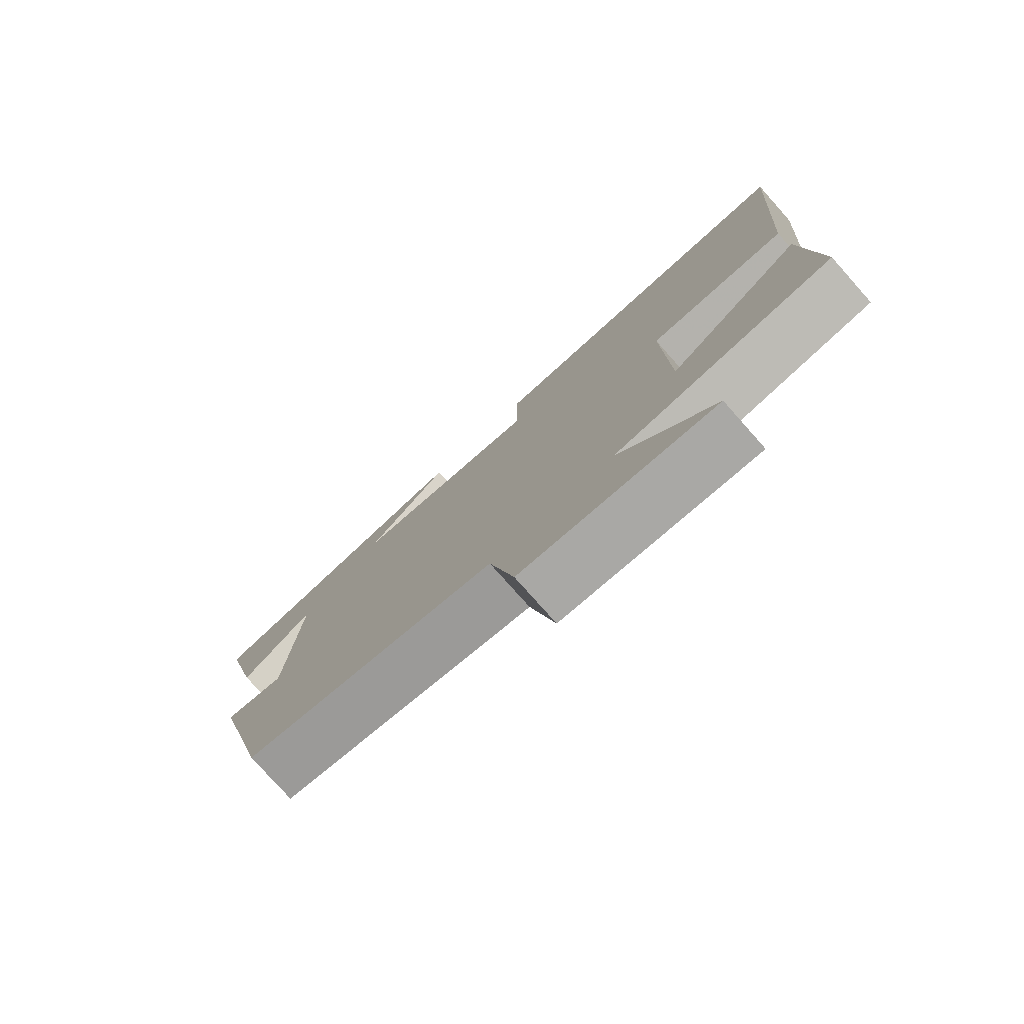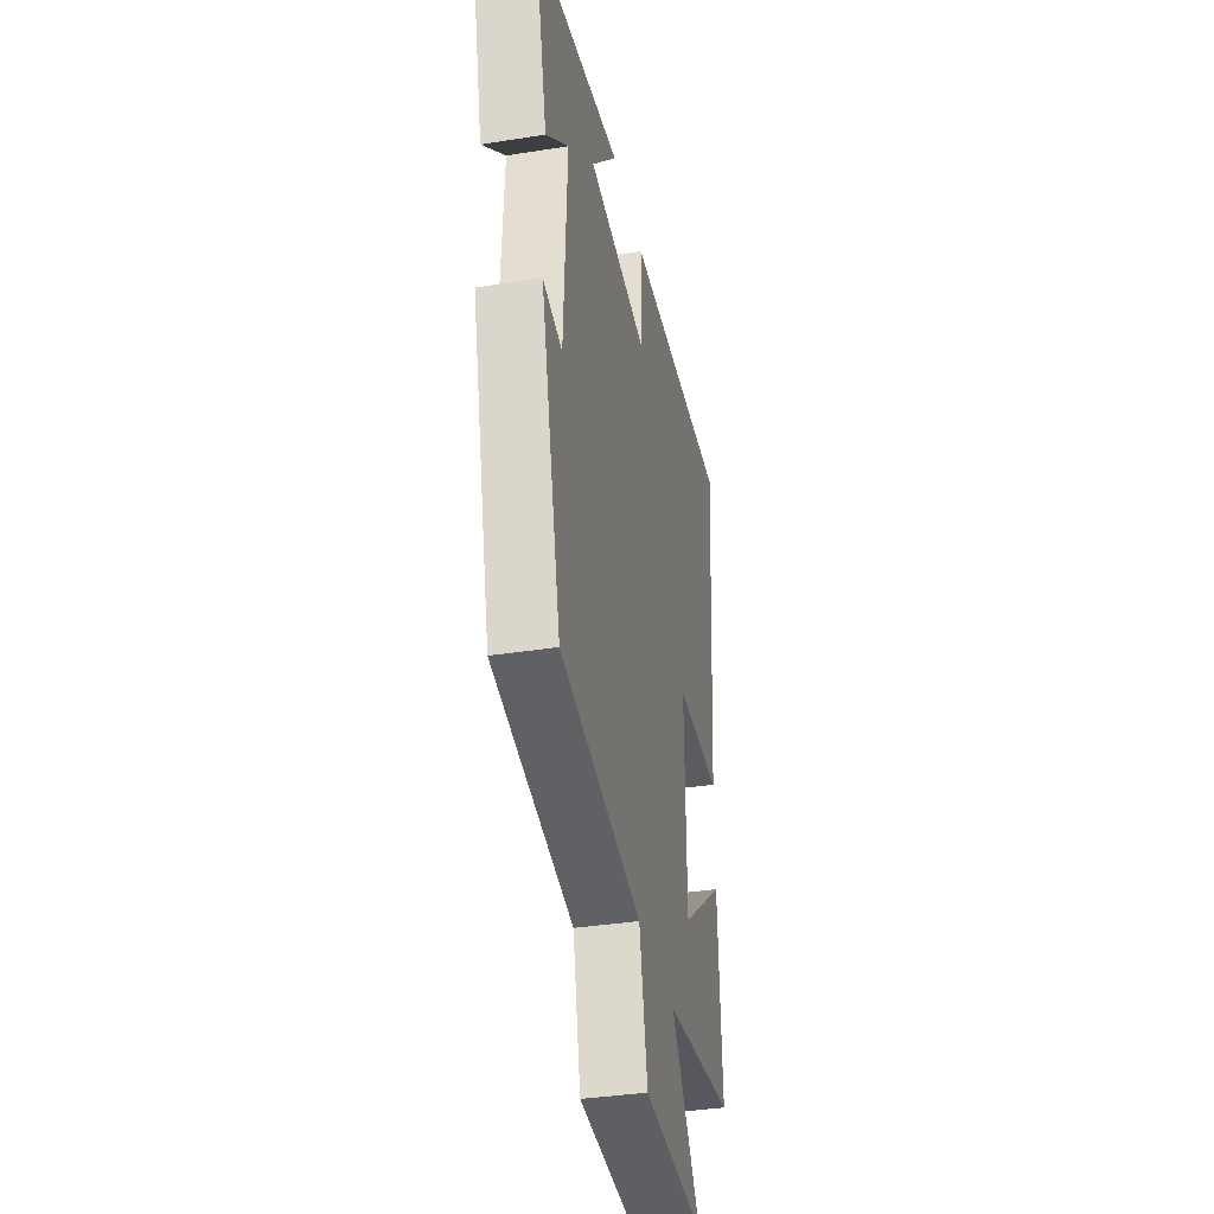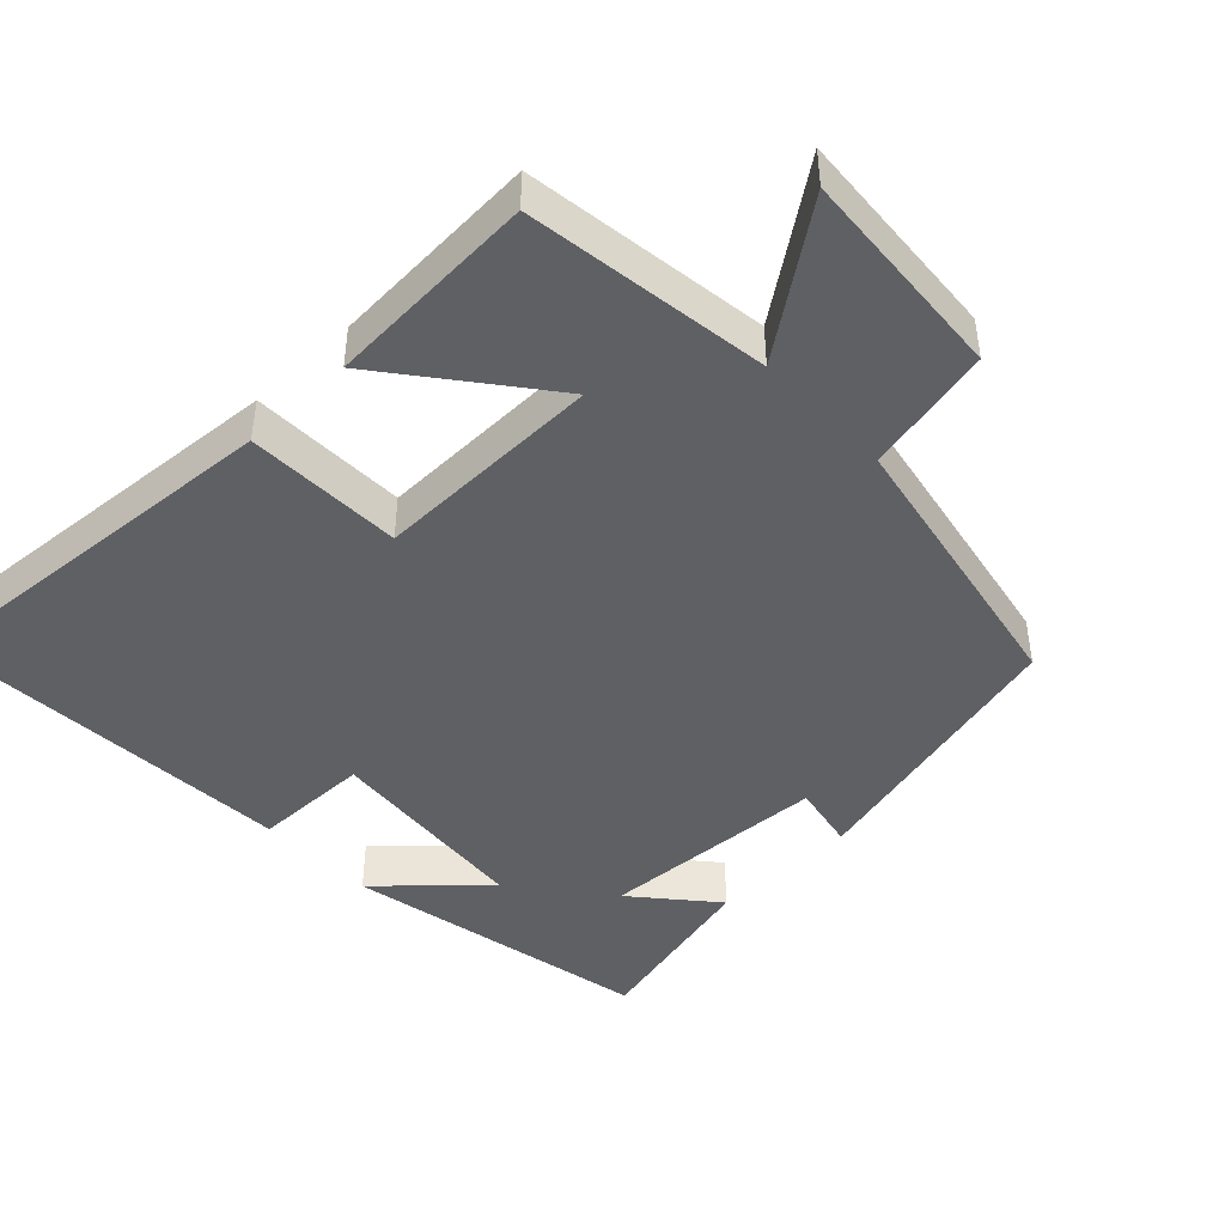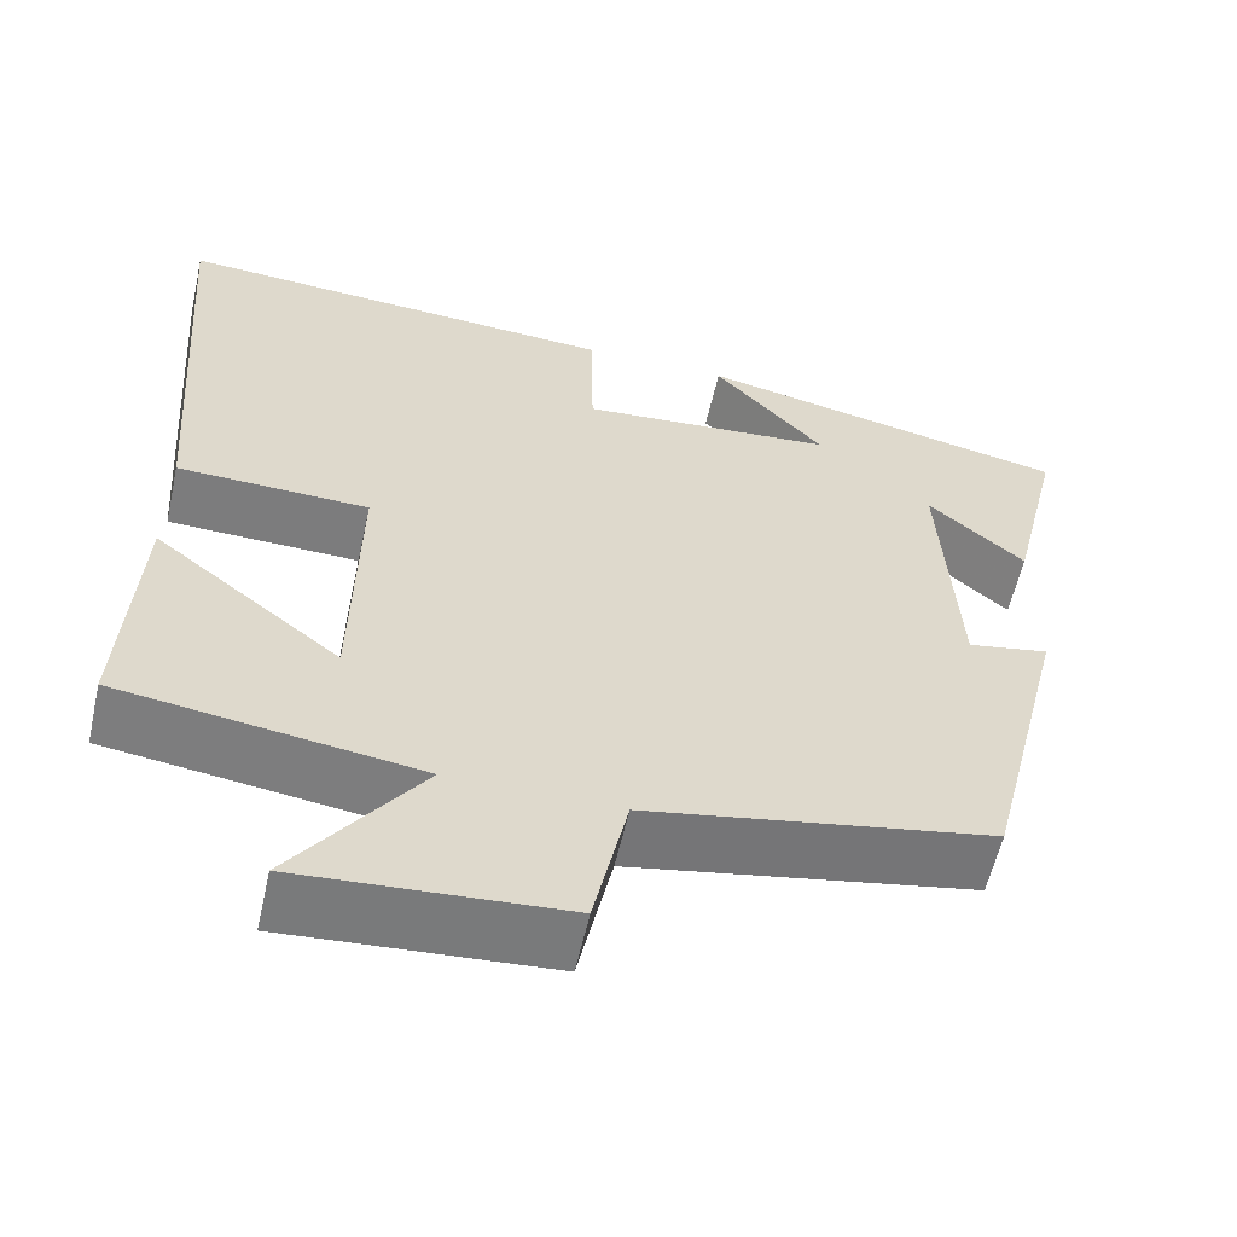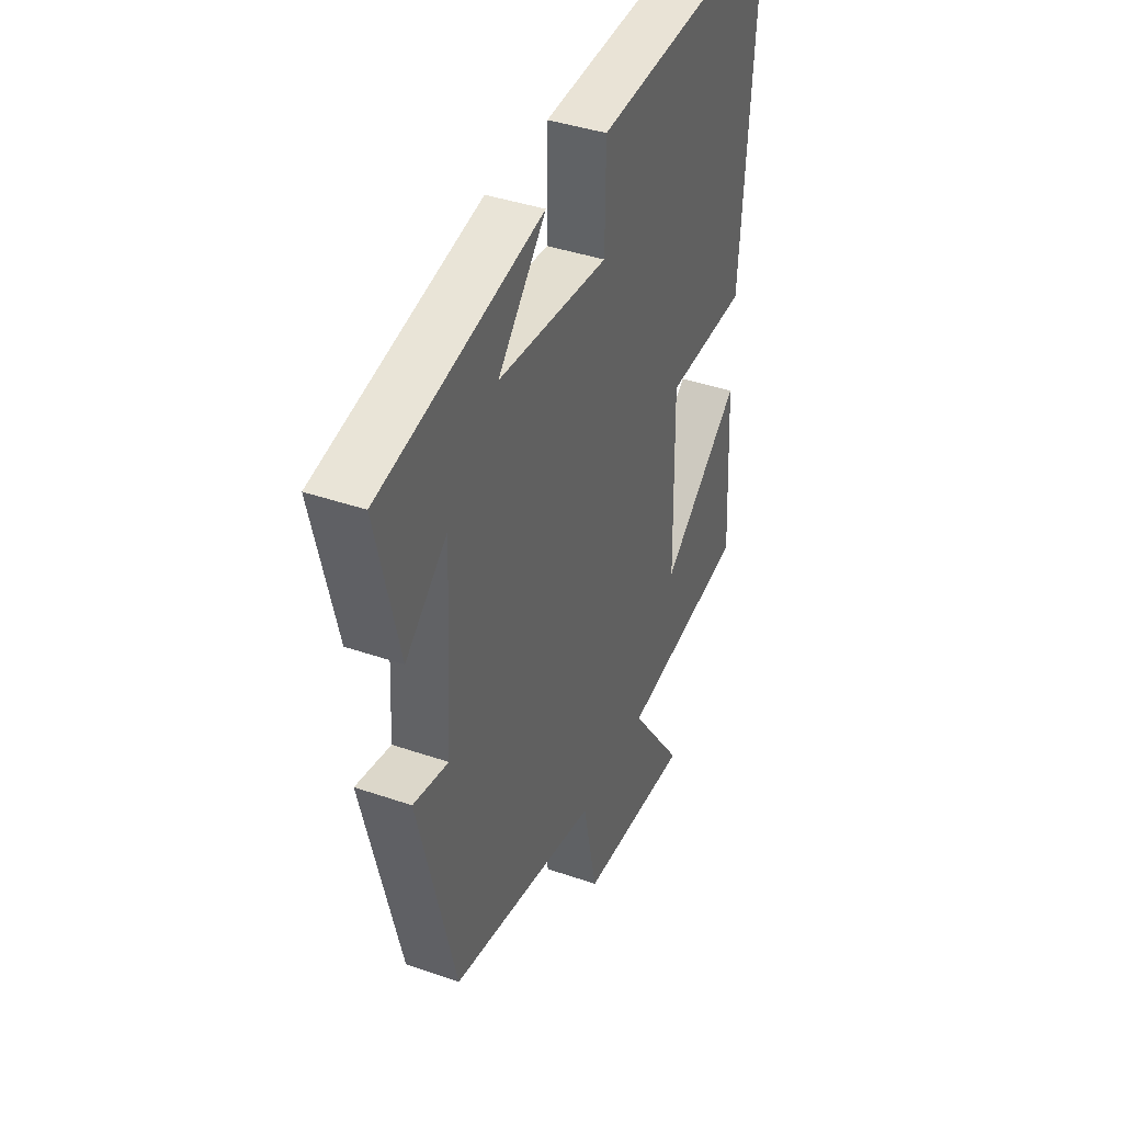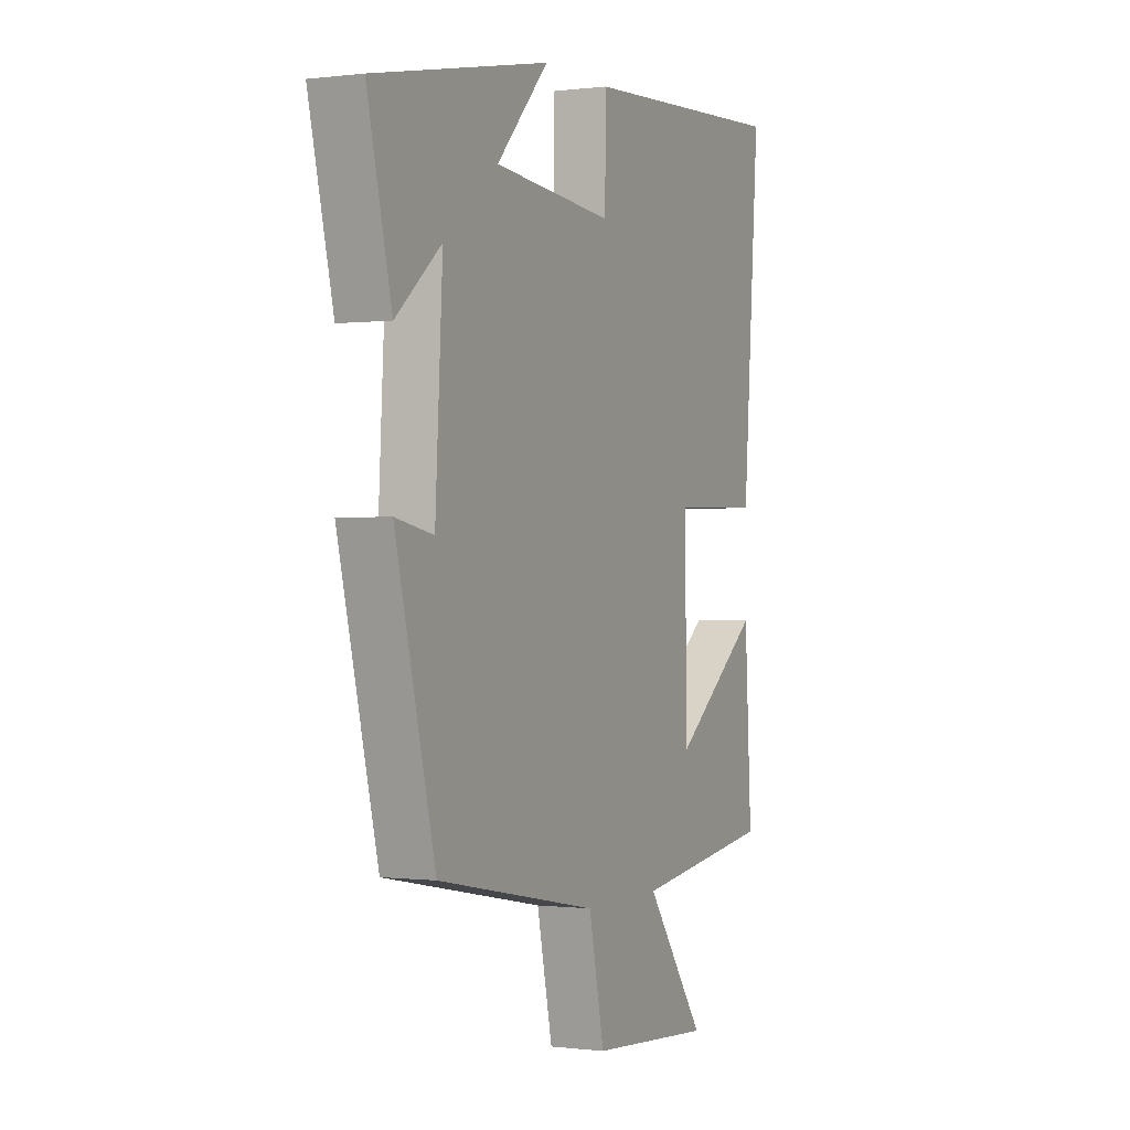
<metadata>
{"format":"obj","ext":"obj","renderer":"f3d","projection":"perspective","resolution":1024,"background":"white","views":[{"elev":-78.4,"azim":41.7,"up":"+Z"},{"elev":-36.6,"azim":-78.4,"up":"+Z"},{"elev":-44.5,"azim":133.6,"up":"+Y"},{"elev":-58.6,"azim":167.3,"up":"+Z"},{"elev":40.0,"azim":-66.9,"up":"+Z"},{"elev":-0.2,"azim":-64.6,"up":"+Z"}]}
</metadata>
<code>
v -0.404 0.07 -0.425
v -0.5 0.07 -0.037
v -0.408 0.07 -0.055
v -0.39 0.07 0.261
v -0.5 0.07 0.167
v -0.559 0.07 0.414
v -0.133 0.07 0.5
v -0.259 0.07 0.364
v 0.031 0.07 0.338
v 0.033 0.07 0.5
v 0.54 0.07 0.529
v 0.5 0.07 -0.005
v 0.283 0.07 -0.01
v 0.289 0.07 -0.326
v 0.5 0.07 -0.161
v 0.517 0.07 -0.454
v 0.179 0.07 -0.5
v 0.323 0.07 -0.7
v 0.025 0.07 -0.678
v -0.013 0.07 -0.5
v -0.404 0 -0.425
v -0.5 0 -0.037
v -0.408 0 -0.055
v -0.39 0 0.261
v -0.5 0 0.167
v -0.559 0 0.414
v -0.133 0 0.5
v -0.259 0 0.364
v 0.031 0 0.338
v 0.033 0 0.5
v 0.54 0 0.529
v 0.5 0 -0.005
v 0.283 0 -0.01
v 0.289 0 -0.326
v 0.5 0 -0.161
v 0.517 0 -0.454
v 0.179 0 -0.5
v 0.323 0 -0.7
v 0.025 0 -0.678
v -0.013 0 -0.5
f 17 18 19 20
f 1 2 3
f 20 1 3
f 17 20 3
f 14 15 16 17
f 17 3 4
f 14 17 4
f 13 14 4
f 11 12 13
f 10 11 13
f 9 10 13
f 8 9 13 4
f 7 8 4
f 4 5 6 7
f 40 39 38 37
f 23 22 21
f 23 21 40
f 23 40 37
f 37 36 35 34
f 24 23 37
f 24 37 34
f 24 34 33
f 33 32 31
f 33 31 30
f 33 30 29
f 24 33 29 28
f 24 28 27
f 27 26 25 24
f 1 21 22 2
f 2 22 23 3
f 3 23 24 4
f 4 24 25 5
f 5 25 26 6
f 6 26 27 7
f 7 27 28 8
f 8 28 29 9
f 9 29 30 10
f 10 30 31 11
f 11 31 32 12
f 12 32 33 13
f 13 33 34 14
f 14 34 35 15
f 15 35 36 16
f 16 36 37 17
f 17 37 38 18
f 18 38 39 19
f 19 39 40 20
f 20 40 21 1

</code>
